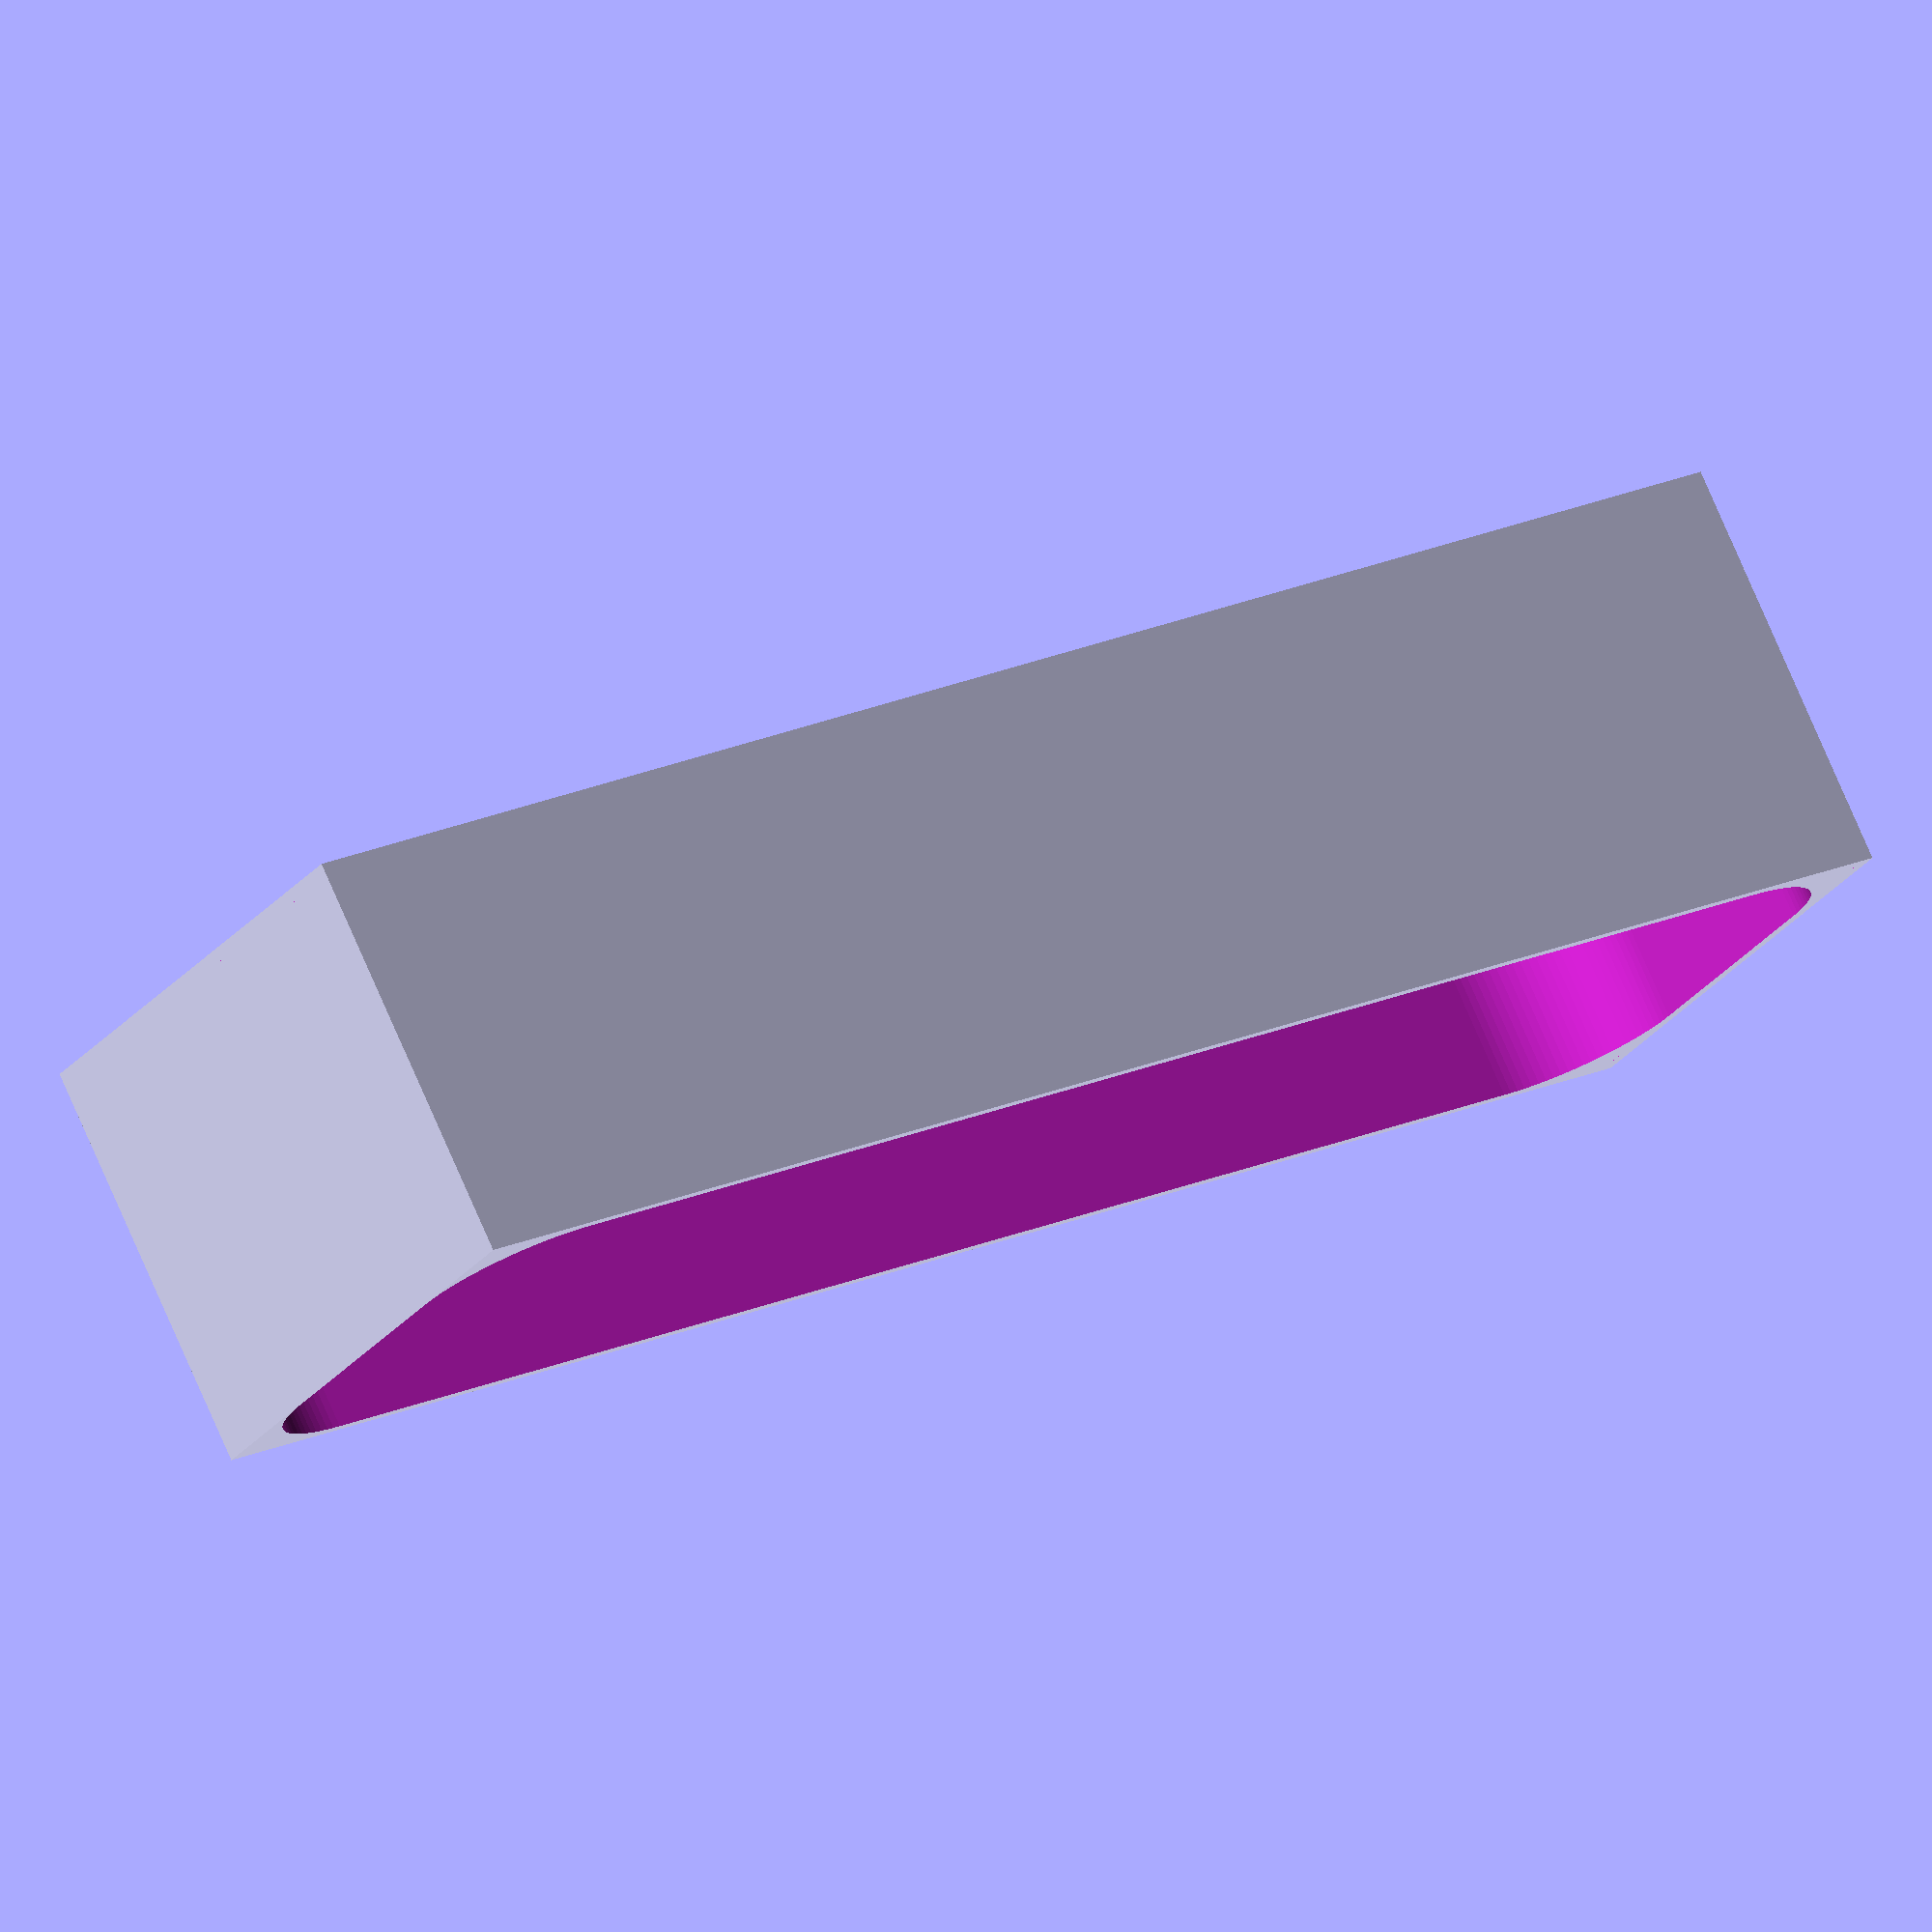
<openscad>
x = 135;
y = 42; // 128 / 2
bodendicke = 1;
abrundung = 10;
hoehe = 32;
$fn = 100;

difference(){
    cube([x,y,hoehe+bodendicke]);
    
    translate([abrundung+bodendicke,abrundung+bodendicke,abrundung+bodendicke]){
        intersection(){
            minkowski(){
                cube([(x-bodendicke)-2*abrundung,y-2*bodendicke-2*abrundung,hoehe+bodendicke]);
                sphere(abrundung);
            }
            translate([-abrundung, -abrundung, -abrundung]){
                cube([(x)+abrundung,y+abrundung,hoehe+bodendicke+abrundung]);
            }
        }
    }
    
}
</openscad>
<views>
elev=282.2 azim=211.4 roll=336.5 proj=o view=solid
</views>
